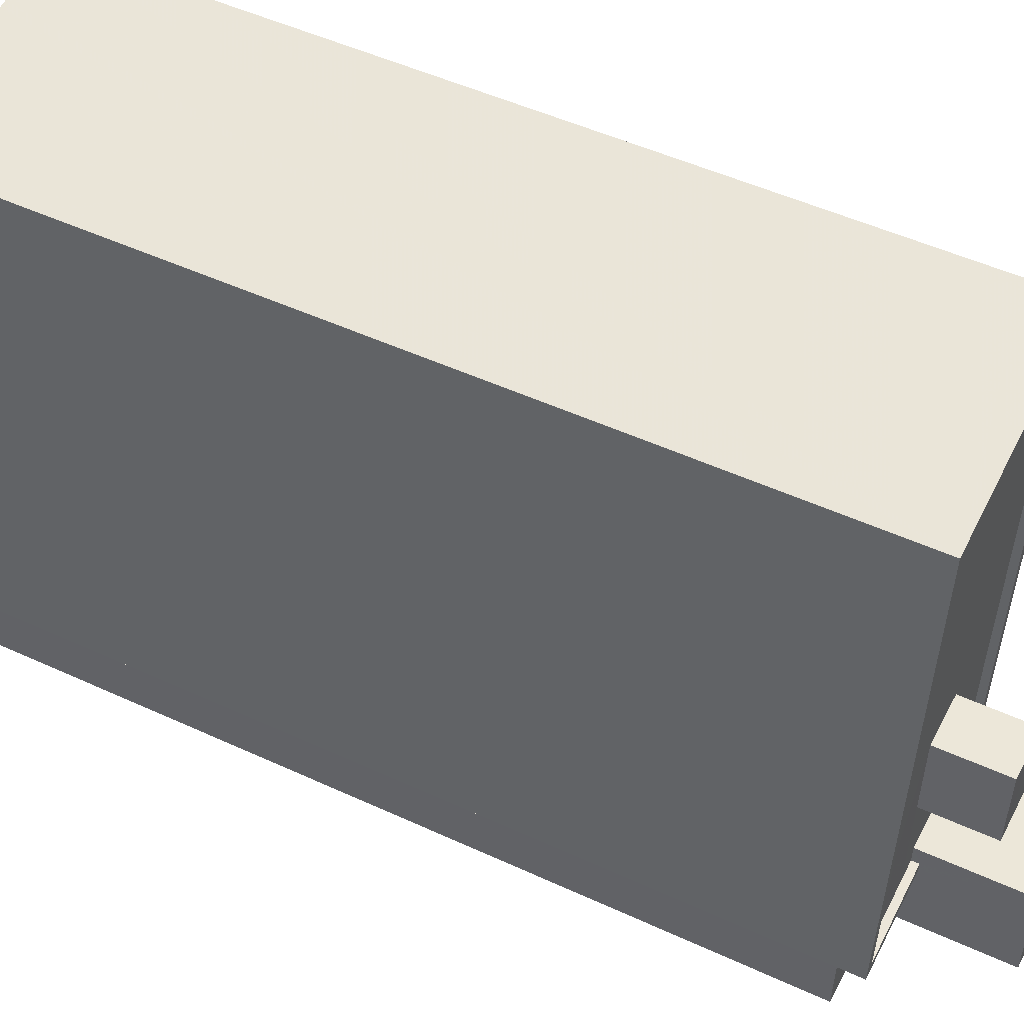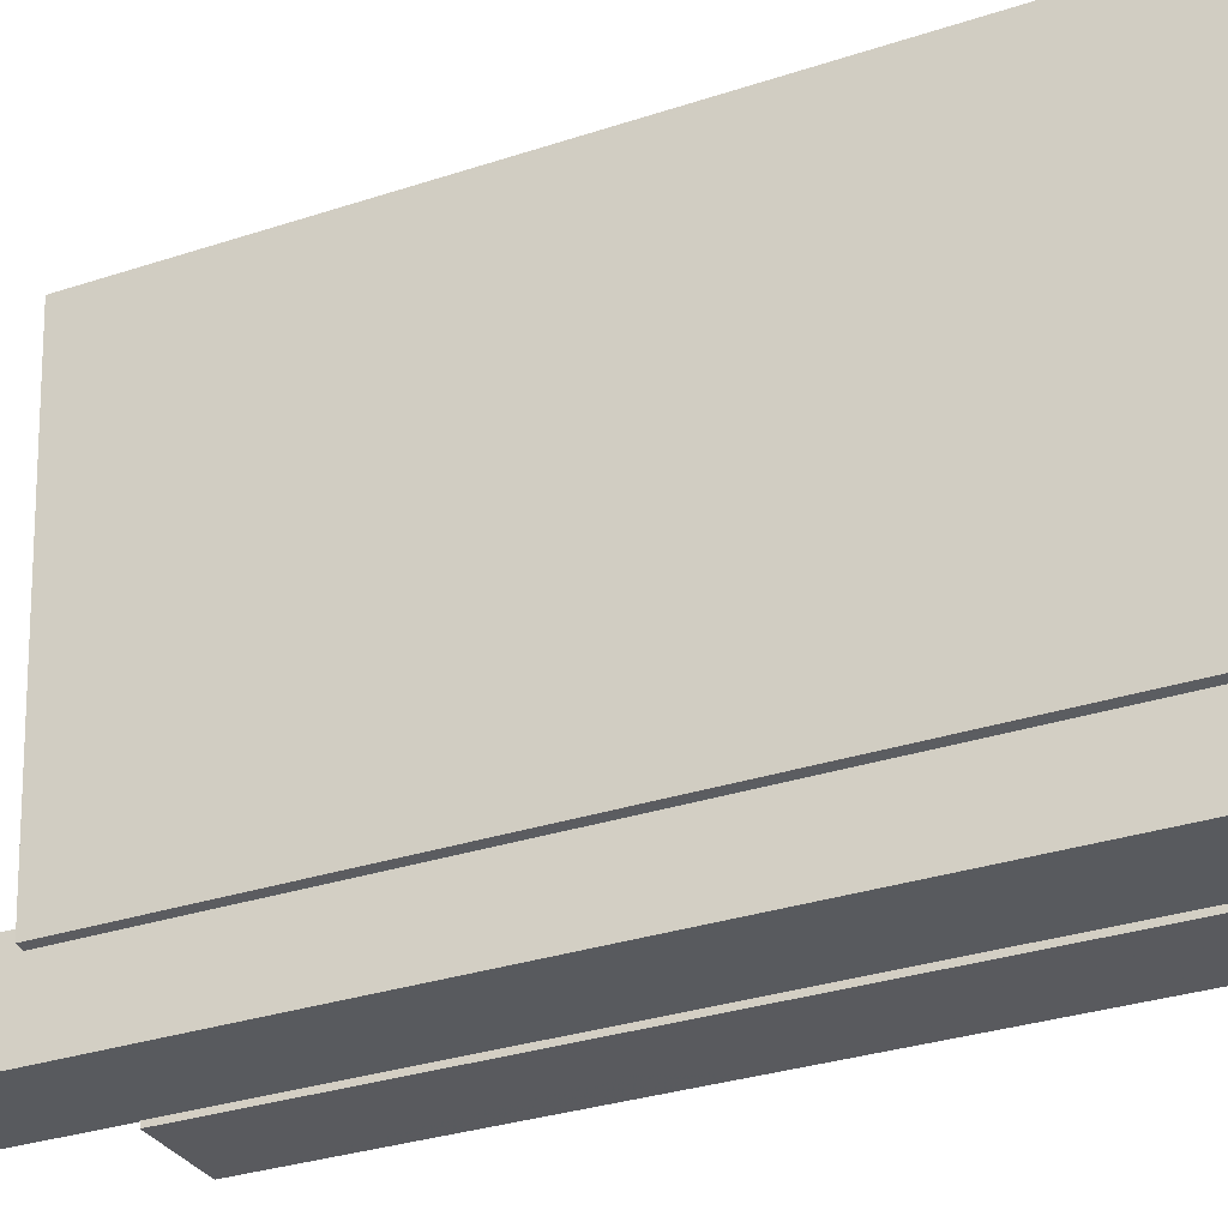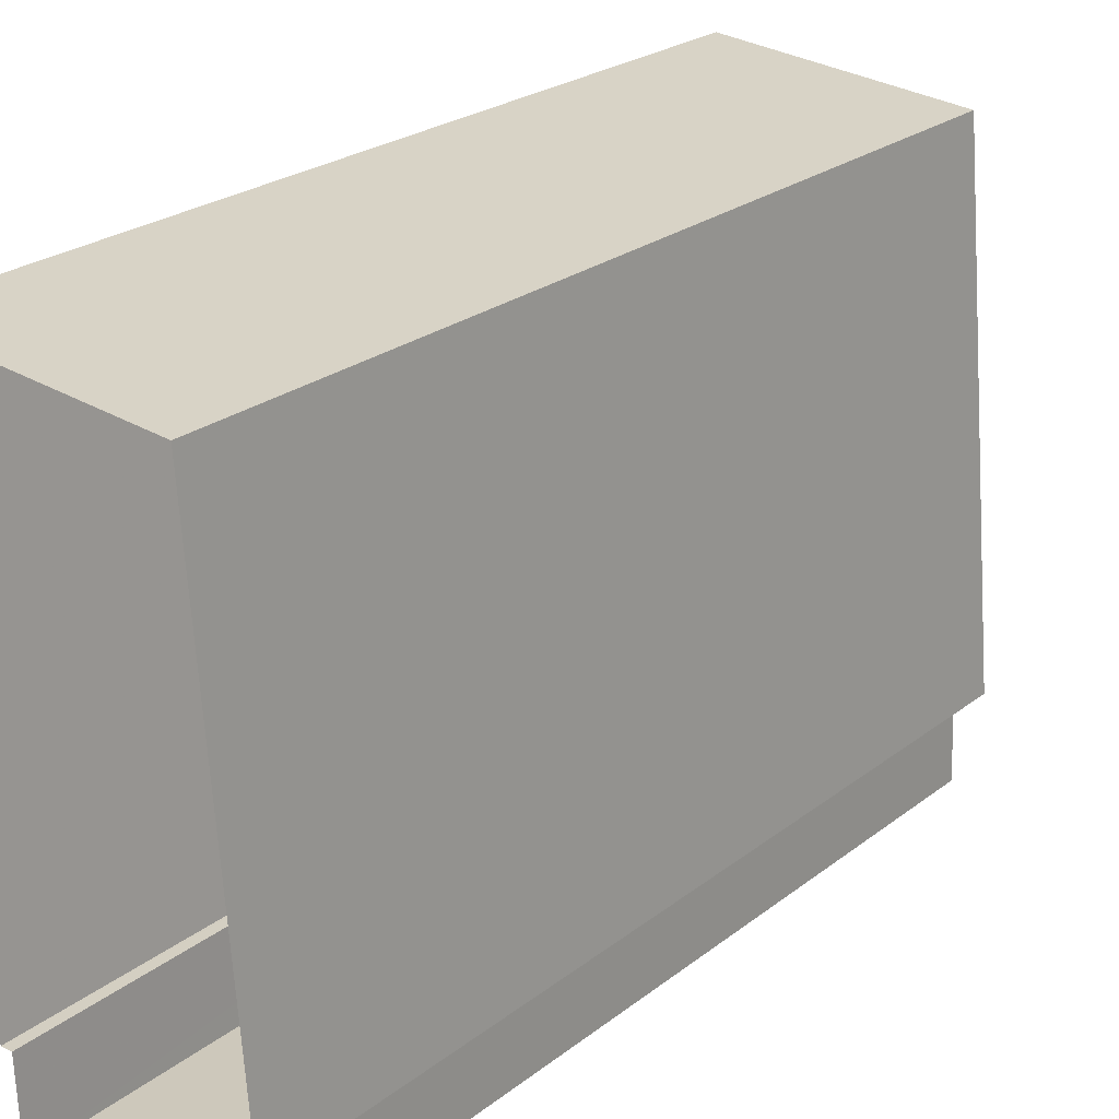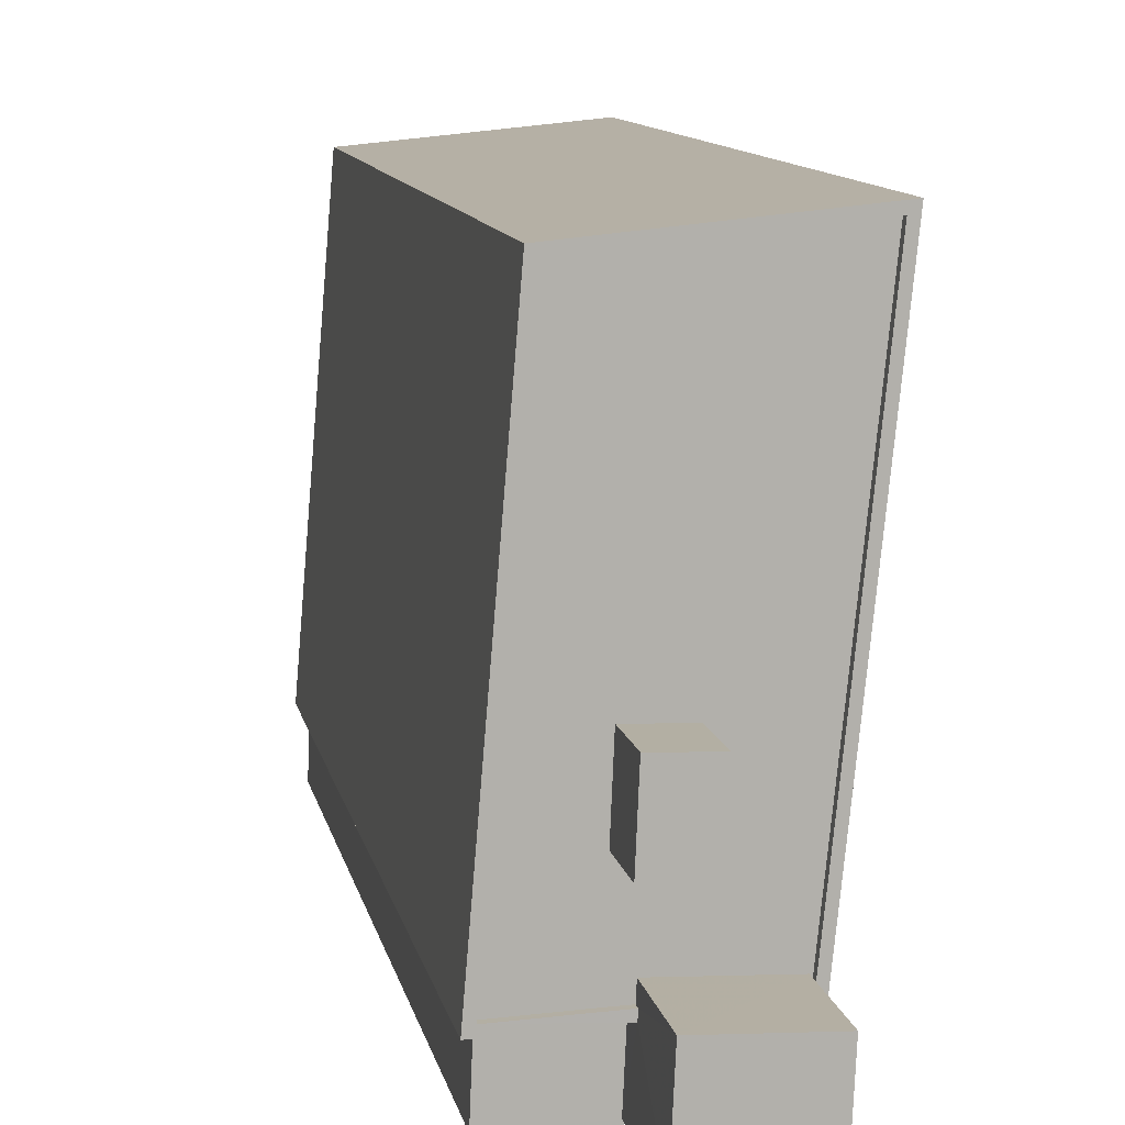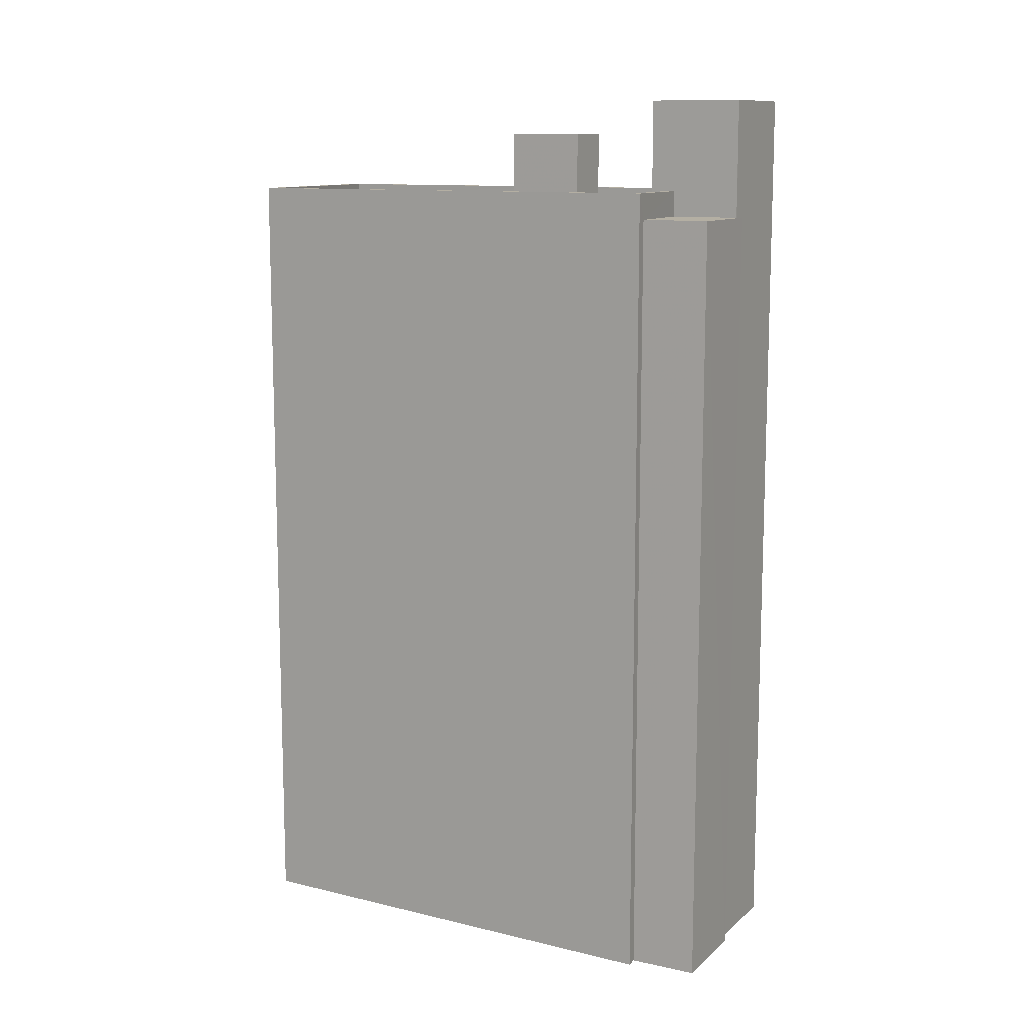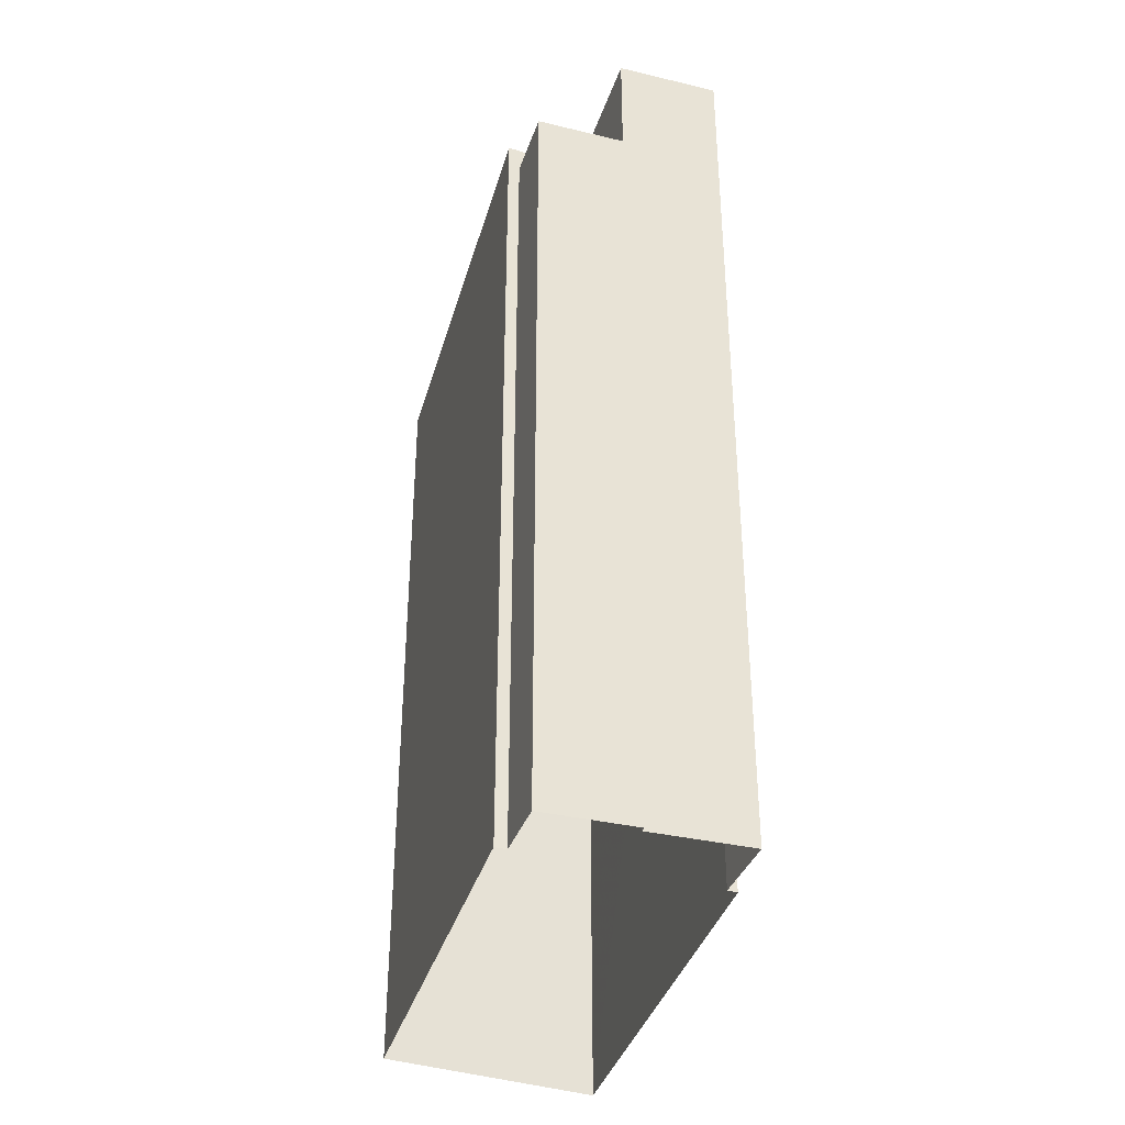
<metadata>
{"format":"obj","ext":"obj","renderer":"f3d","projection":"perspective","resolution":1024,"background":"white","views":[{"elev":50.4,"azim":-63.2,"up":"+Y"},{"elev":-33.6,"azim":113.8,"up":"+Y"},{"elev":24.0,"azim":-141.8,"up":"+Y"},{"elev":11.4,"azim":-11.5,"up":"+Y"},{"elev":11.2,"azim":-64.5,"up":"+Z"},{"elev":-35.7,"azim":-20.0,"up":"+Z"}]}
</metadata>
<code>
v -1.186e+04 -3.351e+04 32.46
v -1.186e+04 -3.352e+04 32.46
v -1.186e+04 -3.352e+04 32.46
v -1.186e+04 -3.351e+04 32.46
v -1.185e+04 -3.35e+04 32.46
v -1.186e+04 -3.352e+04 32.46
v -1.186e+04 -3.352e+04 32.46
v -1.186e+04 -3.35e+04 32.46
v -1.186e+04 -3.351e+04 32.46
v -1.186e+04 -3.351e+04 32.46
v -1.186e+04 -3.352e+04 60.43
v -1.186e+04 -3.352e+04 60.43
v -1.186e+04 -3.352e+04 60.43
v -1.186e+04 -3.351e+04 60.43
v -1.186e+04 -3.352e+04 60.43
v -1.186e+04 -3.351e+04 60.43
v -1.186e+04 -3.352e+04 64.61
v -1.186e+04 -3.352e+04 64.61
v -1.186e+04 -3.351e+04 64.61
v -1.186e+04 -3.351e+04 64.61
v -1.186e+04 -3.351e+04 61.1
v -1.186e+04 -3.351e+04 61.1
v -1.186e+04 -3.351e+04 61.1
v -1.186e+04 -3.351e+04 61.1
v -1.186e+04 -3.351e+04 61.1
v -1.186e+04 -3.351e+04 61.1
v -1.186e+04 -3.351e+04 61.1
v -1.185e+04 -3.35e+04 61.1
v -1.186e+04 -3.351e+04 61.1
v -1.186e+04 -3.35e+04 61.1
v -1.186e+04 -3.351e+04 61.1
v -1.186e+04 -3.351e+04 61.1
v -1.186e+04 -3.351e+04 61.1
v -1.186e+04 -3.35e+04 61.1
v -1.186e+04 -3.351e+04 61.35
v -1.186e+04 -3.351e+04 61.35
v -1.186e+04 -3.351e+04 61.35
v -1.186e+04 -3.351e+04 61.35
v -1.186e+04 -3.351e+04 61.35
v -1.186e+04 -3.351e+04 61.35
v -1.186e+04 -3.351e+04 61.35
v -1.186e+04 -3.351e+04 61.35
v -1.186e+04 -3.35e+04 61.35
v -1.185e+04 -3.35e+04 61.35
v -1.185e+04 -3.35e+04 61.35
v -1.186e+04 -3.35e+04 61.35
v -1.186e+04 -3.351e+04 63.41
v -1.186e+04 -3.351e+04 63.41
v -1.186e+04 -3.351e+04 63.41
v -1.186e+04 -3.351e+04 63.41
f 1 2 3
f 4 1 5
f 6 7 3
f 8 5 1
f 9 8 10
f 7 10 3
f 3 10 1
f 10 8 1
f 11 12 13
f 13 12 14
f 11 15 12
f 14 12 16
f 17 18 19
f 20 17 19
f 21 22 23
f 24 25 26
f 24 27 25
f 22 28 23
f 29 28 30
f 31 24 23
f 29 30 32
f 29 31 23
f 24 31 27
f 23 28 29
f 27 33 25
f 32 34 33
f 30 34 32
f 33 27 32
f 35 36 37
f 38 36 35
f 39 40 41
f 42 39 41
f 38 35 43
f 40 44 45
f 45 44 43
f 46 45 43
f 35 46 43
f 41 40 45
f 47 48 49
f 47 50 48
f 3 11 6
f 3 15 11
f 6 13 7
f 6 11 13
f 10 7 13
f 14 10 13
f 17 15 18
f 18 15 2
f 17 12 15
f 2 15 3
f 39 2 1
f 2 39 18
f 23 19 42
f 21 23 42
f 19 18 39
f 19 39 42
f 16 12 36
f 12 17 36
f 26 37 24
f 24 37 20
f 36 17 20
f 37 36 20
f 20 19 23
f 24 20 23
f 39 4 40
f 39 1 4
f 38 8 9
f 38 43 8
f 43 5 8
f 43 44 5
f 40 4 5
f 44 40 5
f 16 36 14
f 10 14 9
f 9 14 38
f 14 36 38
f 33 35 25
f 35 37 25
f 37 26 25
f 21 41 22
f 21 42 41
f 35 33 34
f 46 35 34
f 28 45 30
f 30 46 34
f 30 45 46
f 41 28 22
f 41 45 28
f 29 49 48
f 29 32 49
f 50 29 48
f 50 31 29
f 47 31 50
f 47 27 31
f 32 27 47
f 49 32 47

</code>
